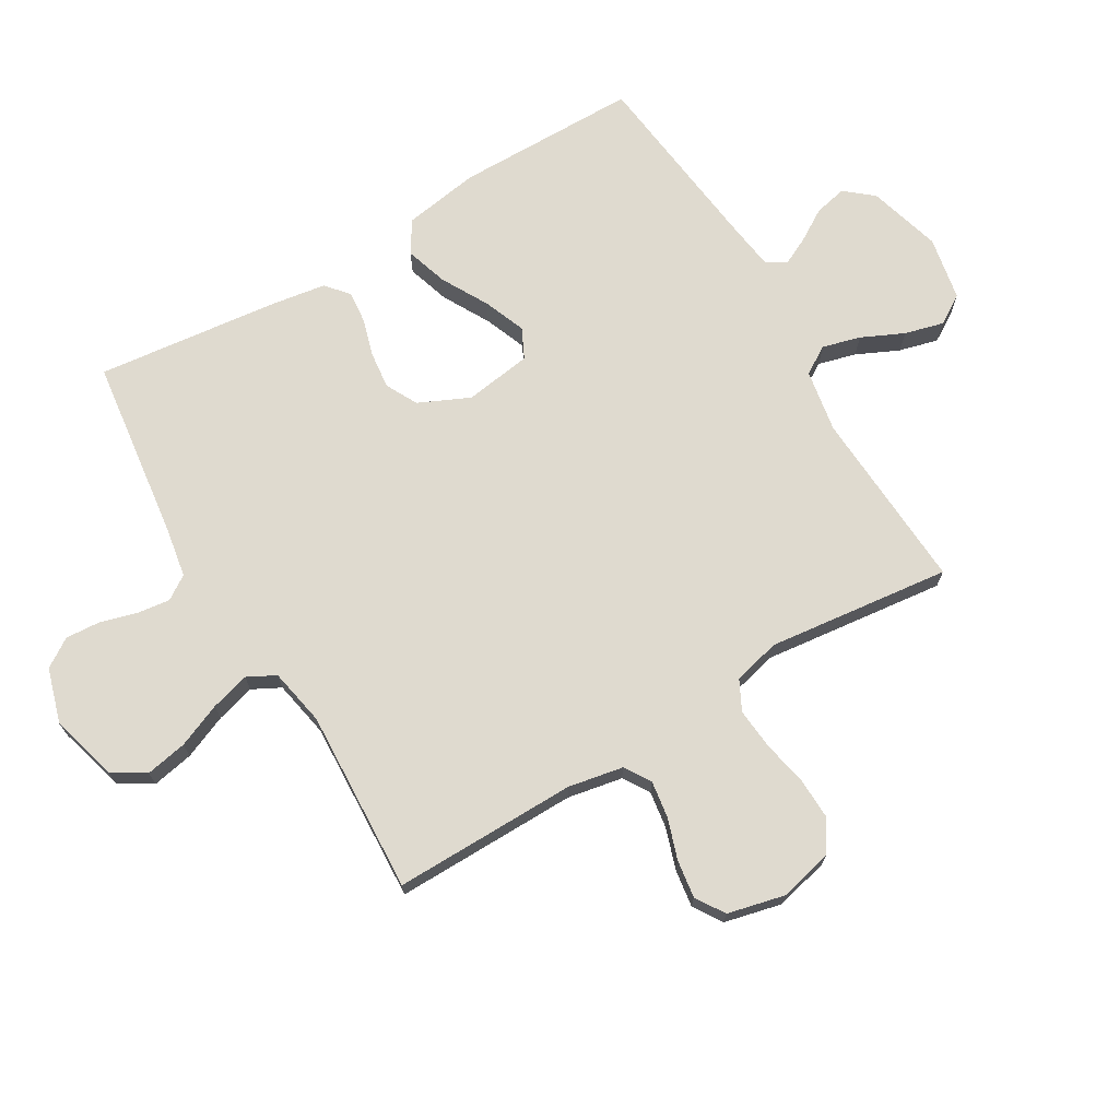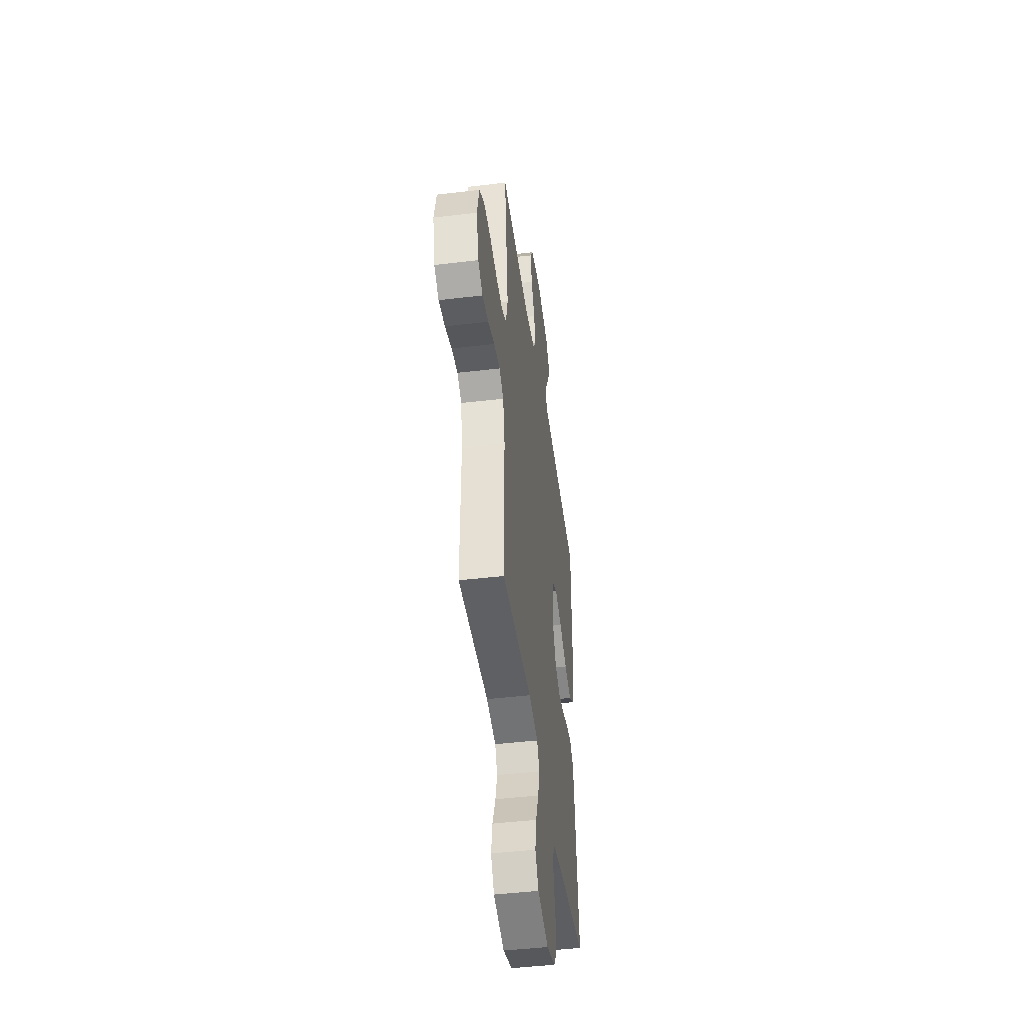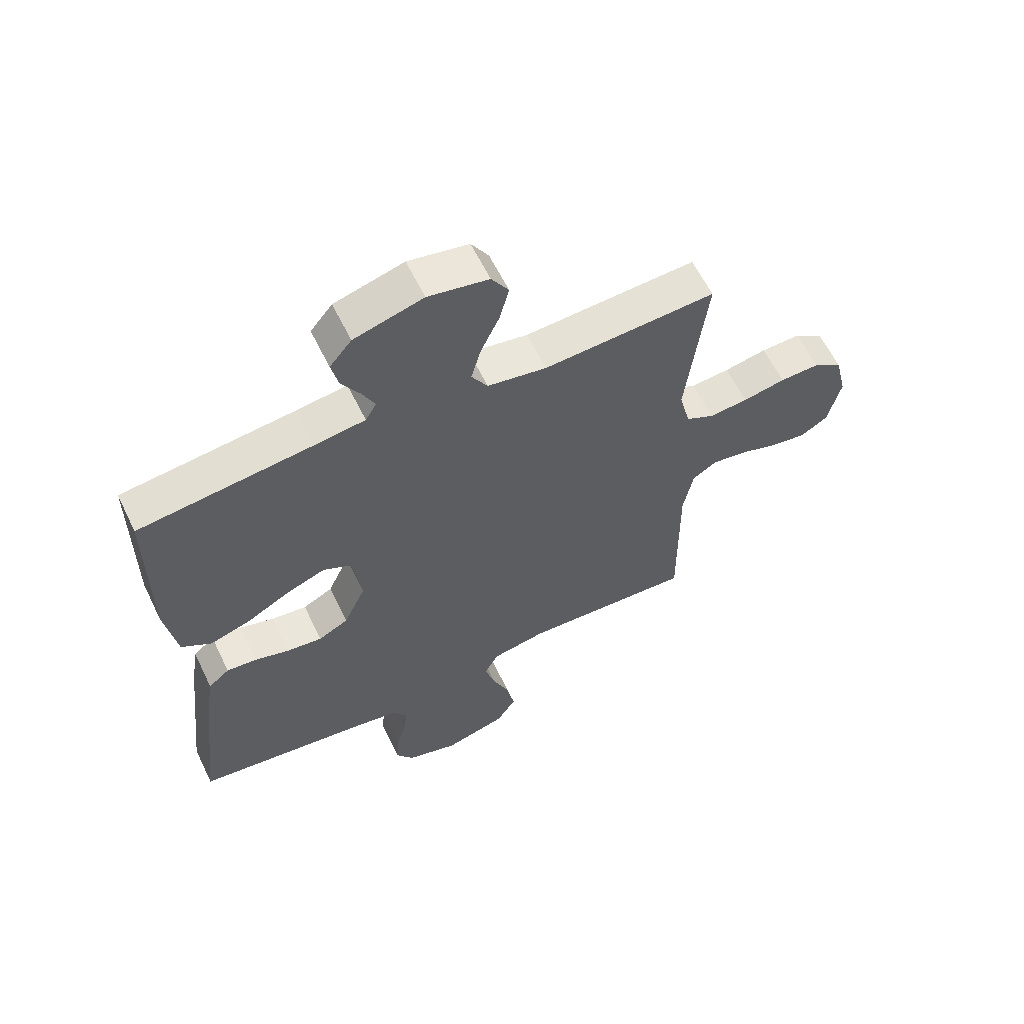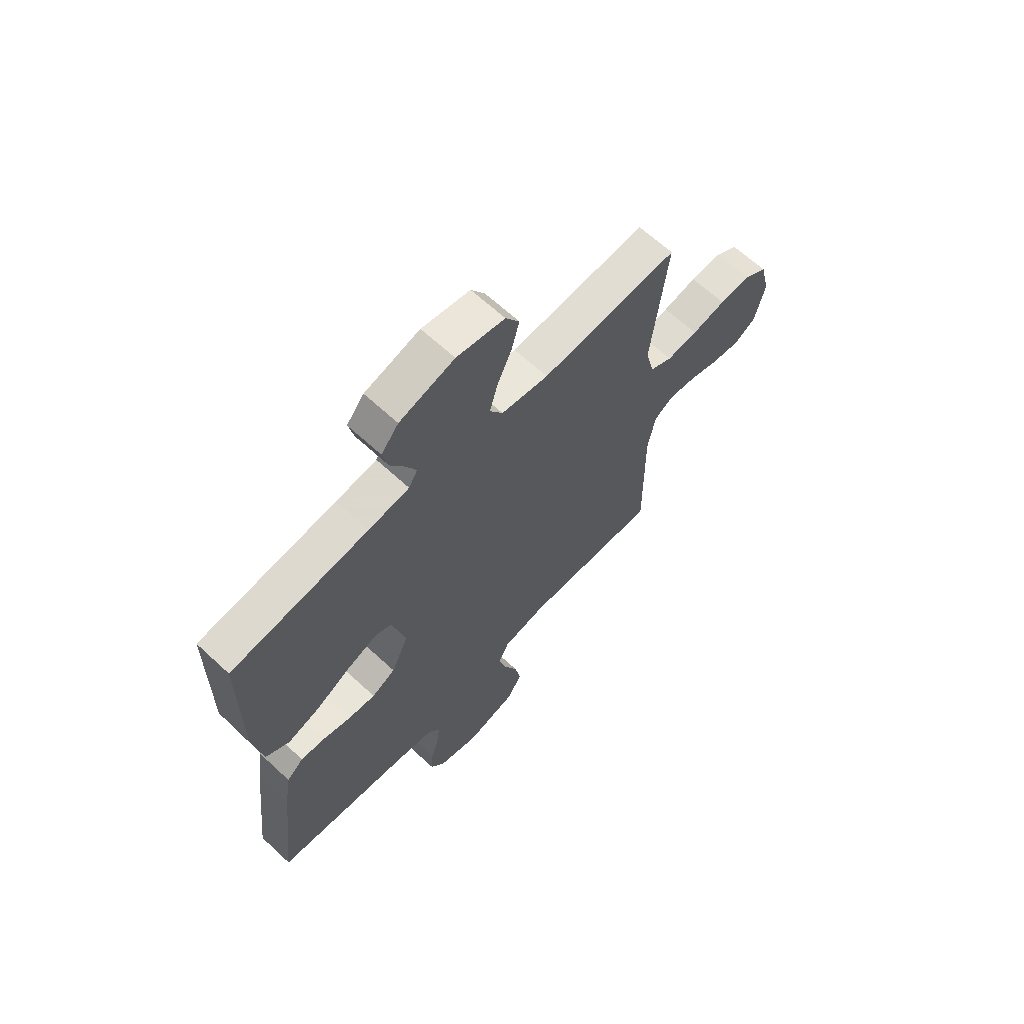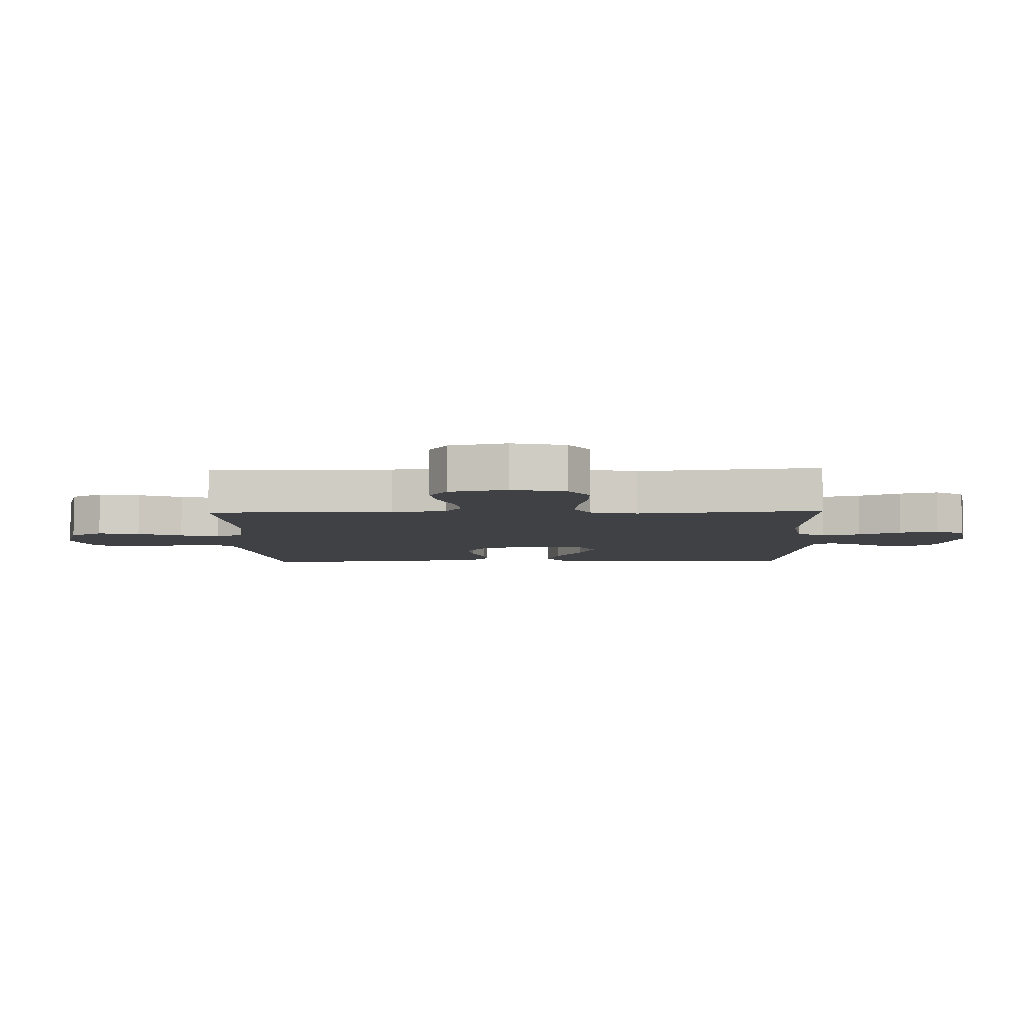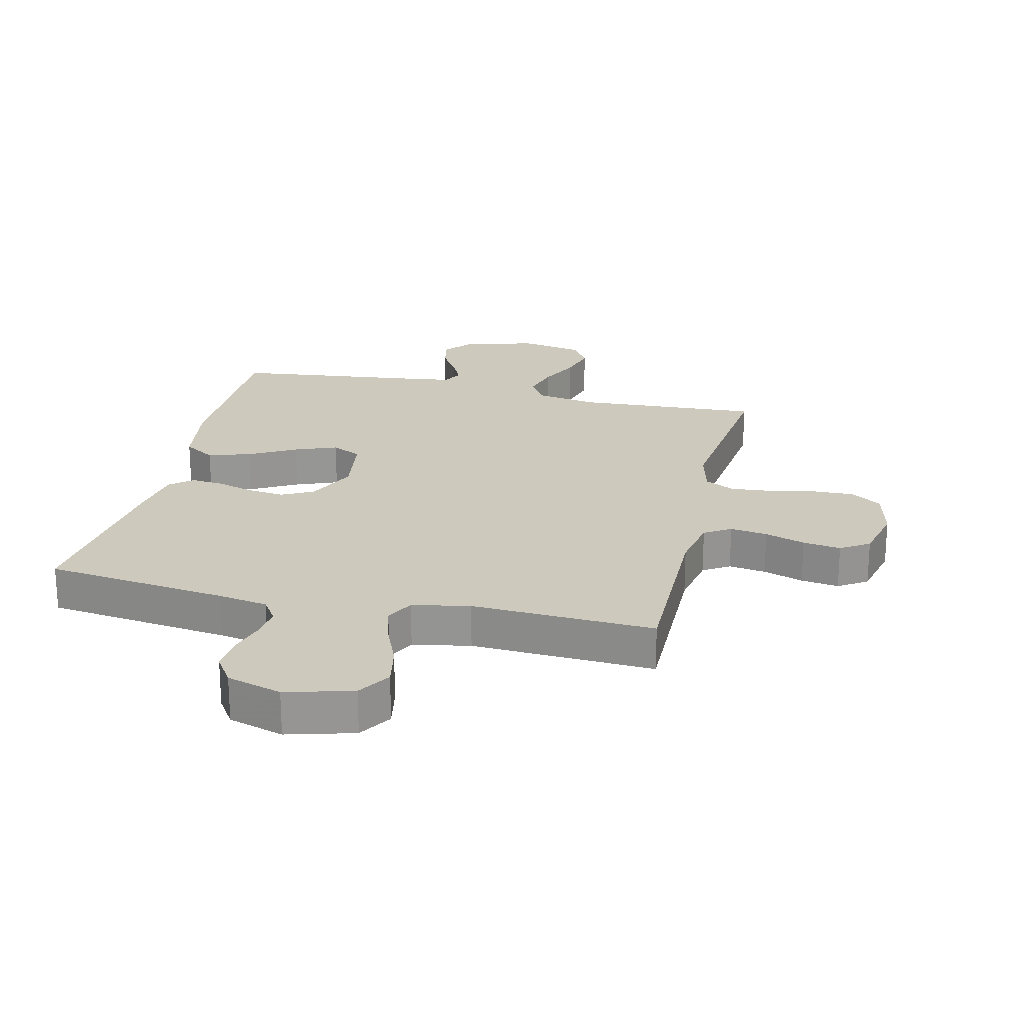
<metadata>
{"format":"obj","ext":"obj","renderer":"f3d","projection":"perspective","resolution":1024,"background":"white","views":[{"elev":70.9,"azim":-120.7,"up":"+Y"},{"elev":-45.2,"azim":-82.1,"up":"+Z"},{"elev":61.0,"azim":154.1,"up":"+Z"},{"elev":65.1,"azim":133.0,"up":"+Z"},{"elev":-5.9,"azim":-88.4,"up":"+Y"},{"elev":22.7,"azim":-166.9,"up":"+Y"}]}
</metadata>
<code>
v 0.5 0.07 -0.5
v 0.2 0.07 -0.539
v 0.119 0.07 -0.553
v 0.093 0.07 -0.592
v 0.1 0.07 -0.646
v 0.117 0.07 -0.706
v 0.121 0.07 -0.763
v 0.09 0.07 -0.81
v 0 0.07 -0.837
v -0.109 0.07 -0.807
v -0.143 0.07 -0.753
v -0.13 0.07 -0.685
v -0.1 0.07 -0.613
v -0.082 0.07 -0.549
v -0.106 0.07 -0.503
v -0.2 0.07 -0.485
v -0.5 0.07 -0.5
v -0.497 0.07 -0.2
v -0.514 0.07 -0.11
v -0.557 0.07 -0.083
v -0.618 0.07 -0.092
v -0.684 0.07 -0.114
v -0.746 0.07 -0.123
v -0.793 0.07 -0.093
v -0.815 0.07 0
v -0.794 0.07 0.088
v -0.744 0.07 0.121
v -0.675 0.07 0.119
v -0.601 0.07 0.104
v -0.533 0.07 0.098
v -0.484 0.07 0.123
v -0.465 0.07 0.2
v -0.5 0.07 0.5
v -0.2 0.07 0.483
v -0.097 0.07 0.501
v -0.069 0.07 0.547
v -0.086 0.07 0.609
v -0.118 0.07 0.678
v -0.135 0.07 0.742
v -0.105 0.07 0.79
v 0 0.07 0.81
v 0.12 0.07 0.776
v 0.158 0.07 0.73
v 0.146 0.07 0.677
v 0.114 0.07 0.625
v 0.092 0.07 0.58
v 0.111 0.07 0.547
v 0.2 0.07 0.535
v 0.5 0.07 0.5
v 0.502 0.07 0.2
v 0.482 0.07 0.076
v 0.43 0.07 0.043
v 0.36 0.07 0.065
v 0.284 0.07 0.107
v 0.215 0.07 0.134
v 0.166 0.07 0.11
v 0.15 0.07 0
v 0.188 0.07 -0.083
v 0.24 0.07 -0.11
v 0.301 0.07 -0.103
v 0.362 0.07 -0.085
v 0.415 0.07 -0.08
v 0.452 0.07 -0.111
v 0.466 0.07 -0.2
v 0.5 0 -0.5
v 0.2 0 -0.539
v 0.119 0 -0.553
v 0.093 0 -0.592
v 0.1 0 -0.646
v 0.117 0 -0.706
v 0.121 0 -0.763
v 0.09 0 -0.81
v 0 0 -0.837
v -0.109 0 -0.807
v -0.143 0 -0.753
v -0.13 0 -0.685
v -0.1 0 -0.613
v -0.082 0 -0.549
v -0.106 0 -0.503
v -0.2 0 -0.485
v -0.5 0 -0.5
v -0.497 0 -0.2
v -0.514 0 -0.11
v -0.557 0 -0.083
v -0.618 0 -0.092
v -0.684 0 -0.114
v -0.746 0 -0.123
v -0.793 0 -0.093
v -0.815 0 0
v -0.794 0 0.088
v -0.744 0 0.121
v -0.675 0 0.119
v -0.601 0 0.104
v -0.533 0 0.098
v -0.484 0 0.123
v -0.465 0 0.2
v -0.5 0 0.5
v -0.2 0 0.483
v -0.097 0 0.501
v -0.069 0 0.547
v -0.086 0 0.609
v -0.118 0 0.678
v -0.135 0 0.742
v -0.105 0 0.79
v 0 0 0.81
v 0.12 0 0.776
v 0.158 0 0.73
v 0.146 0 0.677
v 0.114 0 0.625
v 0.092 0 0.58
v 0.111 0 0.547
v 0.2 0 0.535
v 0.5 0 0.5
v 0.502 0 0.2
v 0.482 0 0.076
v 0.43 0 0.043
v 0.36 0 0.065
v 0.284 0 0.107
v 0.215 0 0.134
v 0.166 0 0.11
v 0.15 0 0
v 0.188 0 -0.083
v 0.24 0 -0.11
v 0.301 0 -0.103
v 0.362 0 -0.085
v 0.415 0 -0.08
v 0.452 0 -0.111
v 0.466 0 -0.2
f 64 1 2
f 63 64 2
f 62 63 2
f 61 62 2
f 60 61 2
f 59 60 2 3
f 58 59 3 4
f 57 58 4
f 52 53 54
f 51 52 54
f 50 51 54
f 49 50 54
f 48 49 54
f 47 48 54 55
f 46 47 55 56
f 43 44 45
f 42 43 45
f 41 42 45
f 40 41 45
f 39 40 45
f 38 39 45
f 37 38 45
f 36 37 45 46
f 46 56 57
f 36 46 57
f 35 36 57
f 32 33 34
f 35 57 4
f 34 35 4
f 32 34 4
f 31 32 4
f 27 28 29
f 26 27 29
f 25 26 29
f 24 25 29
f 23 24 29
f 22 23 29
f 21 22 29
f 20 21 29 30
f 16 17 18
f 15 16 18 19
f 11 12 13
f 10 11 13
f 9 10 13
f 8 9 13
f 7 8 13
f 6 7 13
f 5 6 13
f 5 13 14
f 4 5 14 15
f 19 20 30 31
f 4 15 19 31
f 66 65 128
f 66 128 127
f 66 127 126
f 66 126 125
f 66 125 124
f 67 66 124 123
f 68 67 123 122
f 68 122 121
f 118 117 116
f 118 116 115
f 118 115 114
f 118 114 113
f 118 113 112
f 119 118 112 111
f 120 119 111 110
f 109 108 107
f 109 107 106
f 109 106 105
f 109 105 104
f 109 104 103
f 109 103 102
f 109 102 101
f 110 109 101 100
f 121 120 110
f 121 110 100
f 121 100 99
f 98 97 96
f 68 121 99
f 68 99 98
f 68 98 96
f 68 96 95
f 93 92 91
f 93 91 90
f 93 90 89
f 93 89 88
f 93 88 87
f 93 87 86
f 93 86 85
f 94 93 85 84
f 82 81 80
f 83 82 80 79
f 77 76 75
f 77 75 74
f 77 74 73
f 77 73 72
f 77 72 71
f 77 71 70
f 77 70 69
f 78 77 69
f 79 78 69 68
f 95 94 84 83
f 95 83 79 68
f 1 65 66 2
f 2 66 67 3
f 3 67 68 4
f 4 68 69 5
f 5 69 70 6
f 6 70 71 7
f 7 71 72 8
f 8 72 73 9
f 9 73 74 10
f 10 74 75 11
f 11 75 76 12
f 12 76 77 13
f 13 77 78 14
f 14 78 79 15
f 15 79 80 16
f 16 80 81 17
f 17 81 82 18
f 18 82 83 19
f 19 83 84 20
f 20 84 85 21
f 21 85 86 22
f 22 86 87 23
f 23 87 88 24
f 24 88 89 25
f 25 89 90 26
f 26 90 91 27
f 27 91 92 28
f 28 92 93 29
f 29 93 94 30
f 30 94 95 31
f 31 95 96 32
f 32 96 97 33
f 33 97 98 34
f 34 98 99 35
f 35 99 100 36
f 36 100 101 37
f 37 101 102 38
f 38 102 103 39
f 39 103 104 40
f 40 104 105 41
f 41 105 106 42
f 42 106 107 43
f 43 107 108 44
f 44 108 109 45
f 45 109 110 46
f 46 110 111 47
f 47 111 112 48
f 48 112 113 49
f 49 113 114 50
f 50 114 115 51
f 51 115 116 52
f 52 116 117 53
f 53 117 118 54
f 54 118 119 55
f 55 119 120 56
f 56 120 121 57
f 57 121 122 58
f 58 122 123 59
f 59 123 124 60
f 60 124 125 61
f 61 125 126 62
f 62 126 127 63
f 63 127 128 64
f 64 128 65 1

</code>
